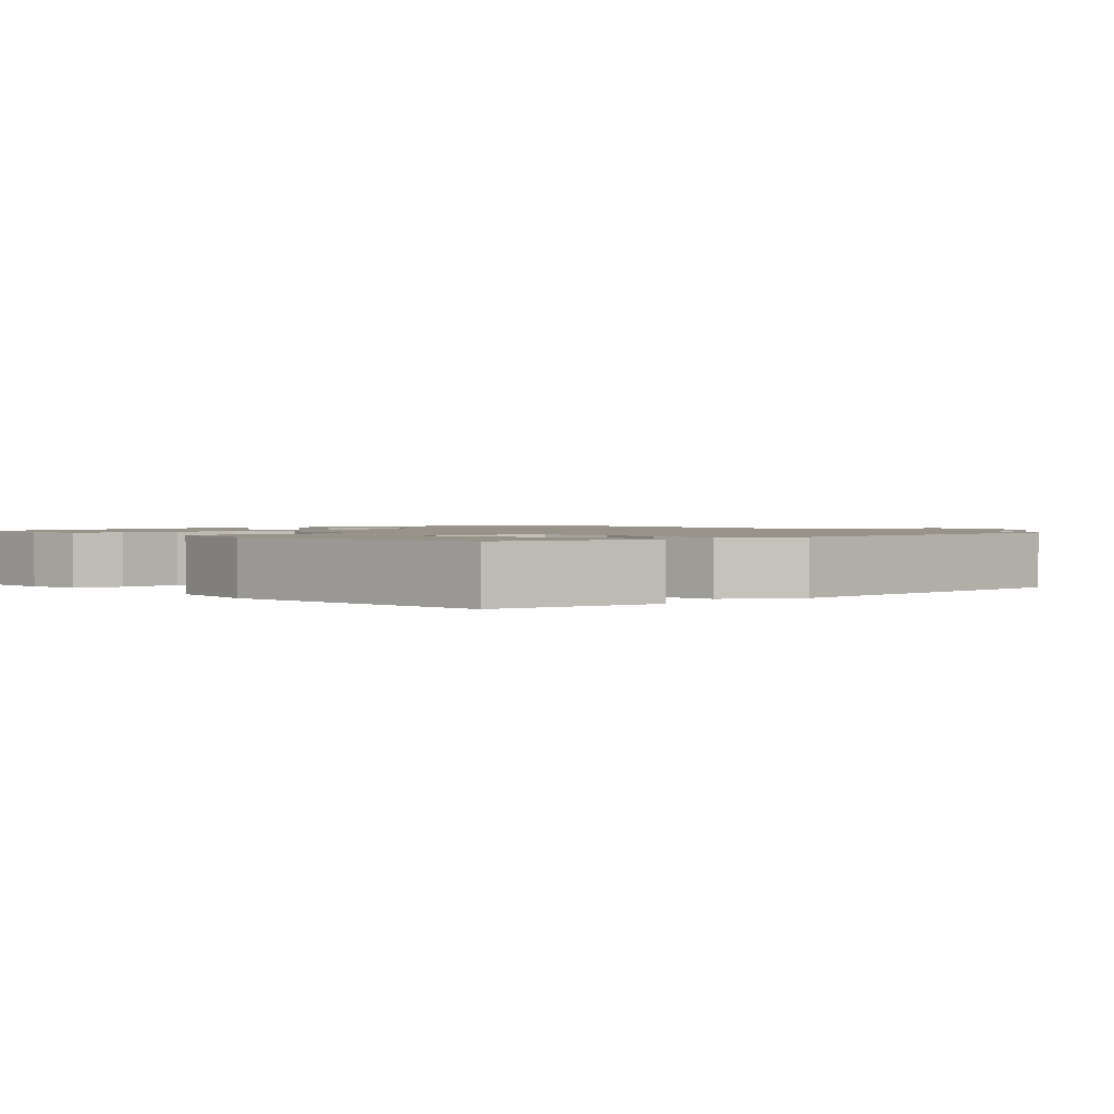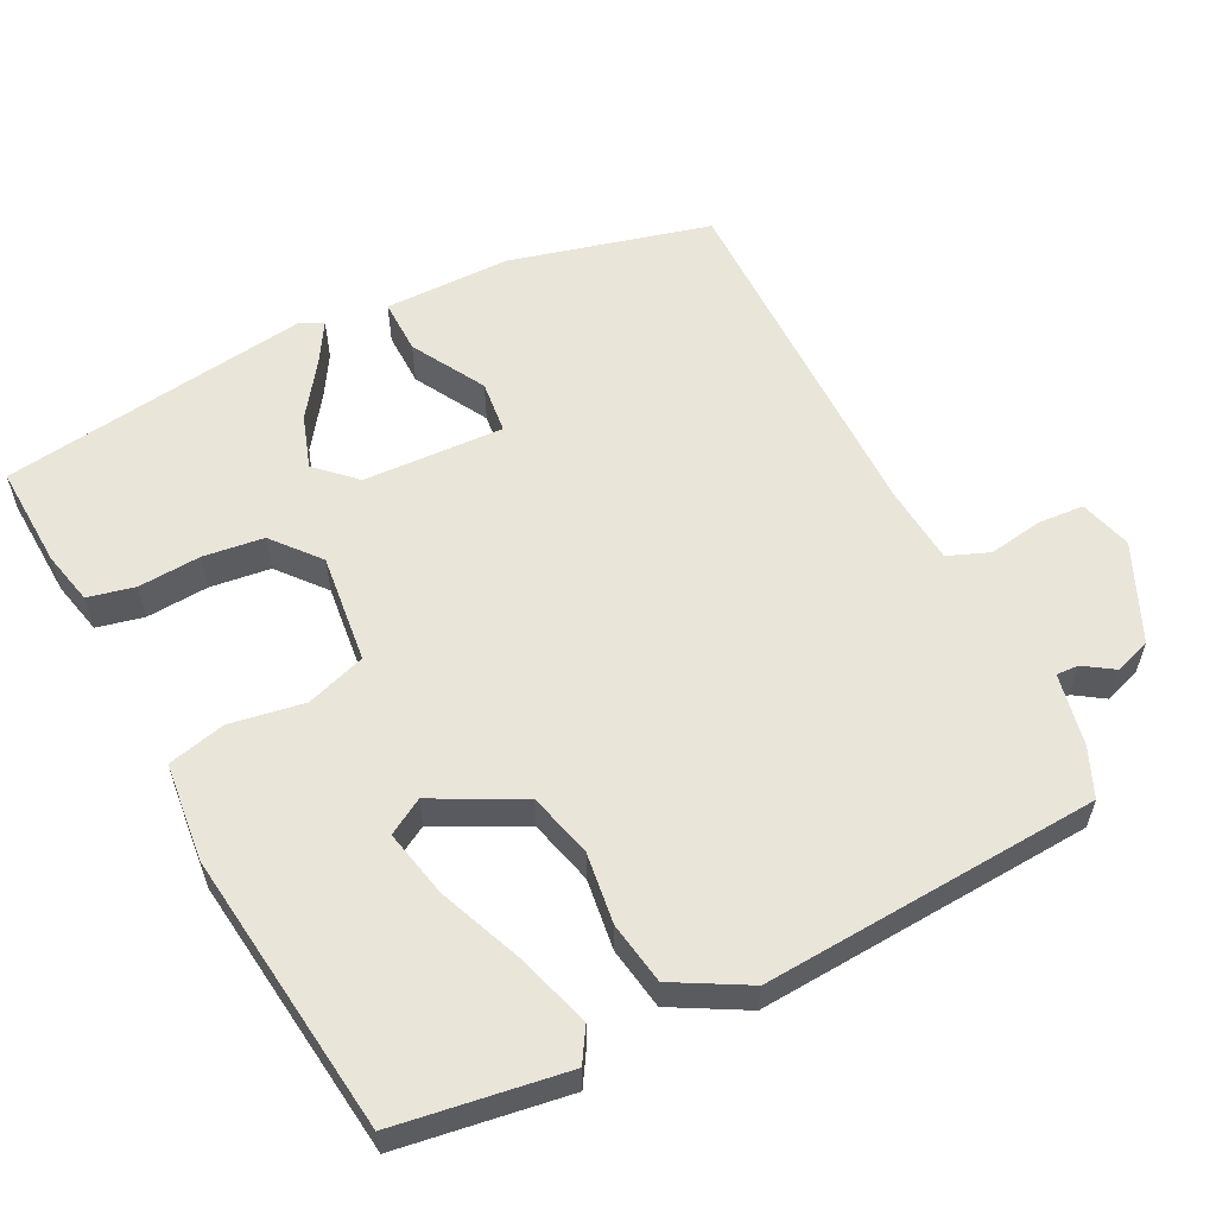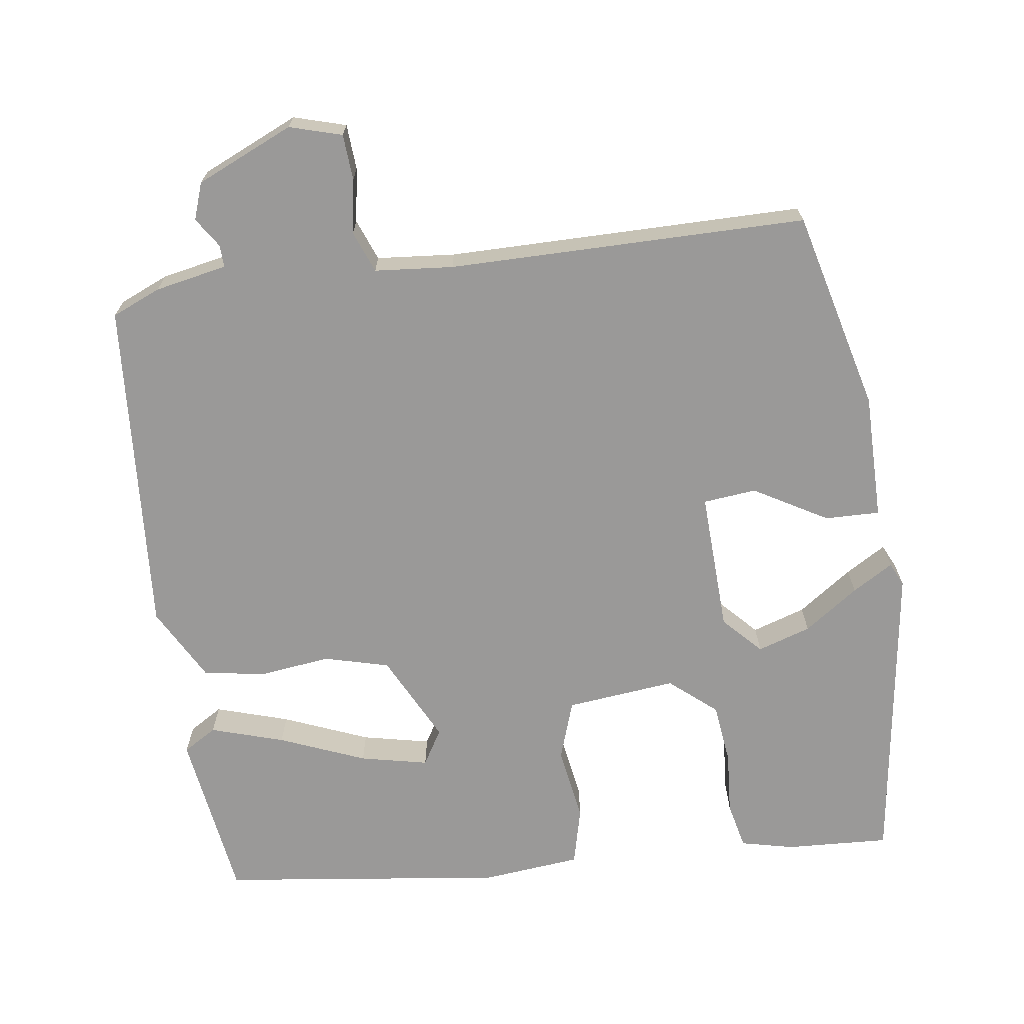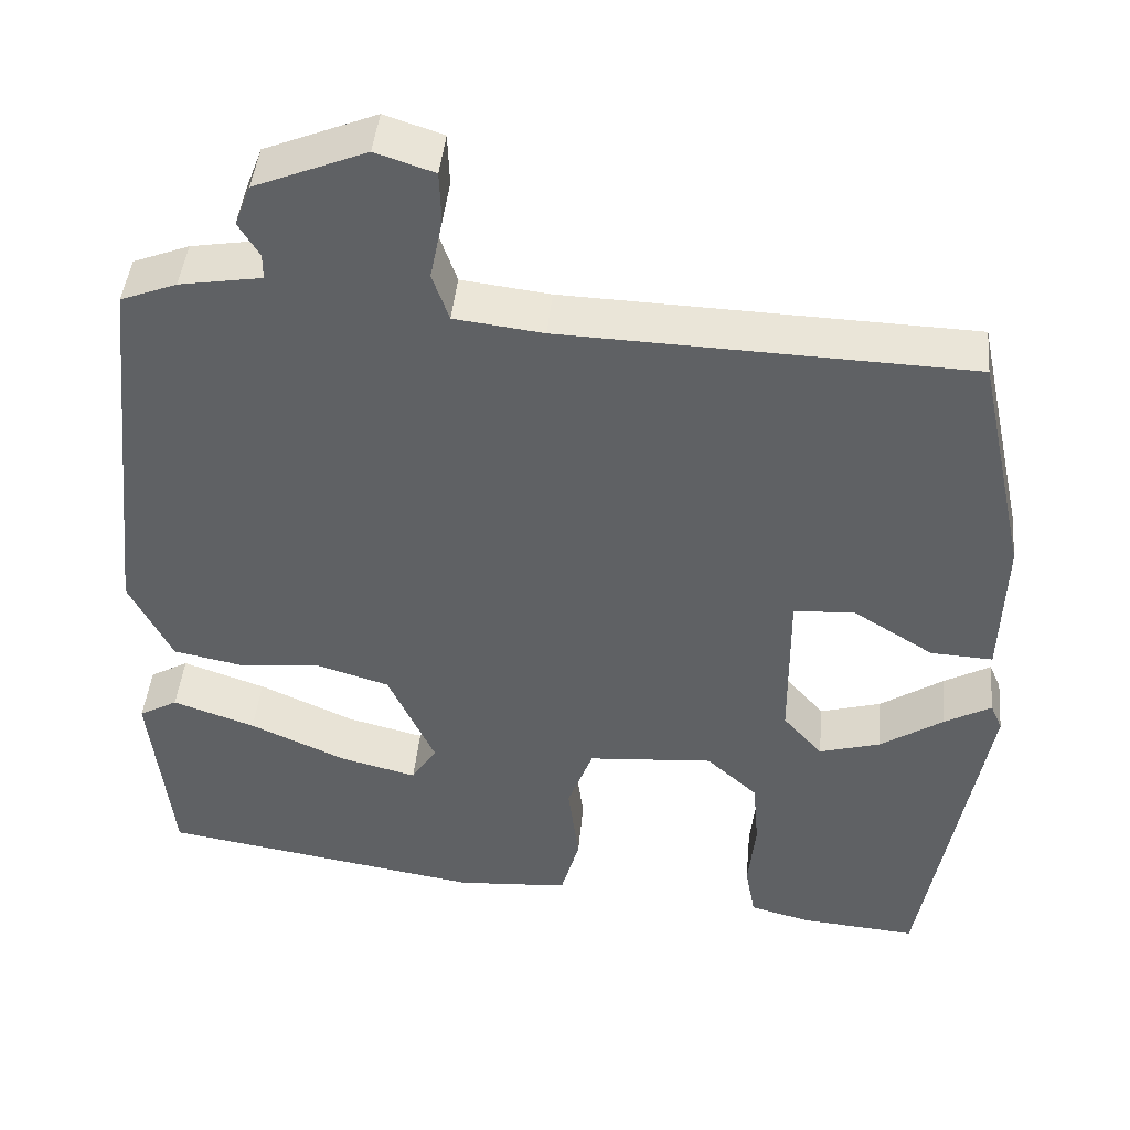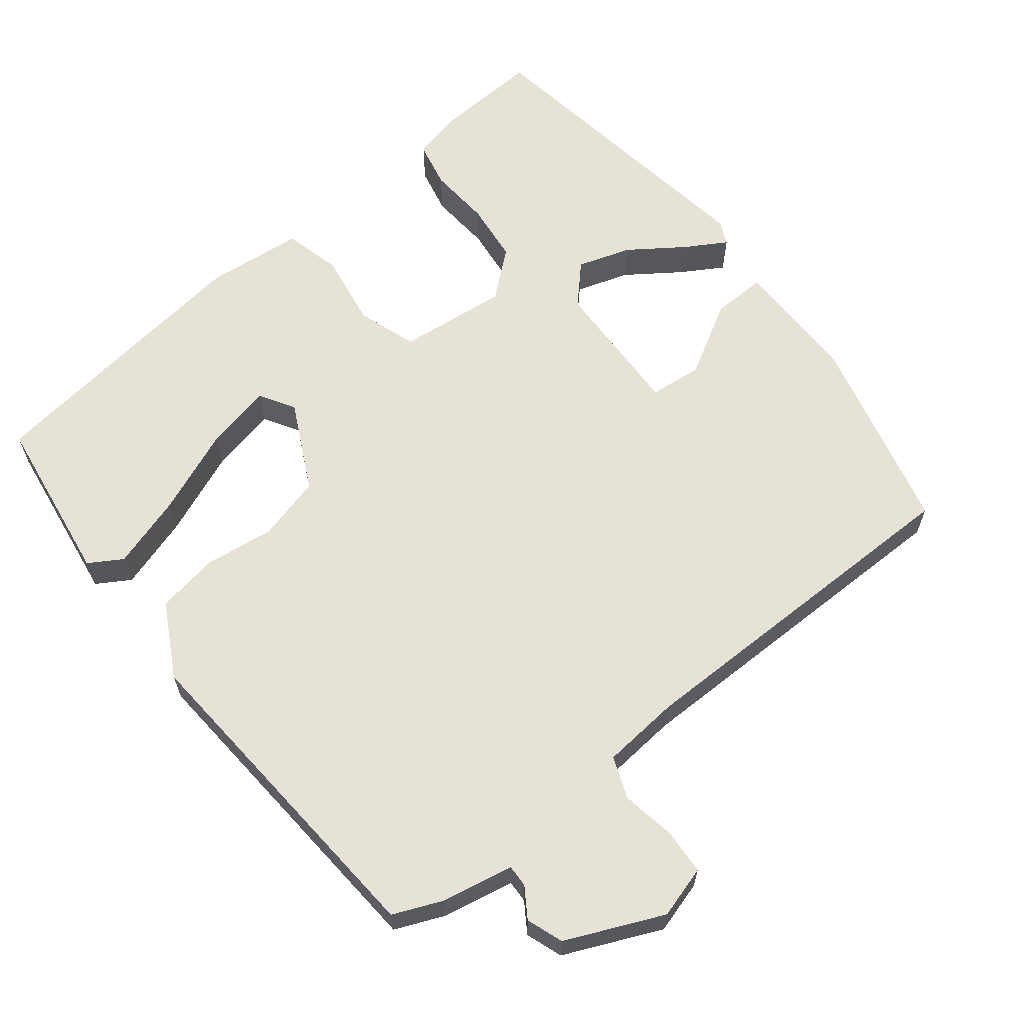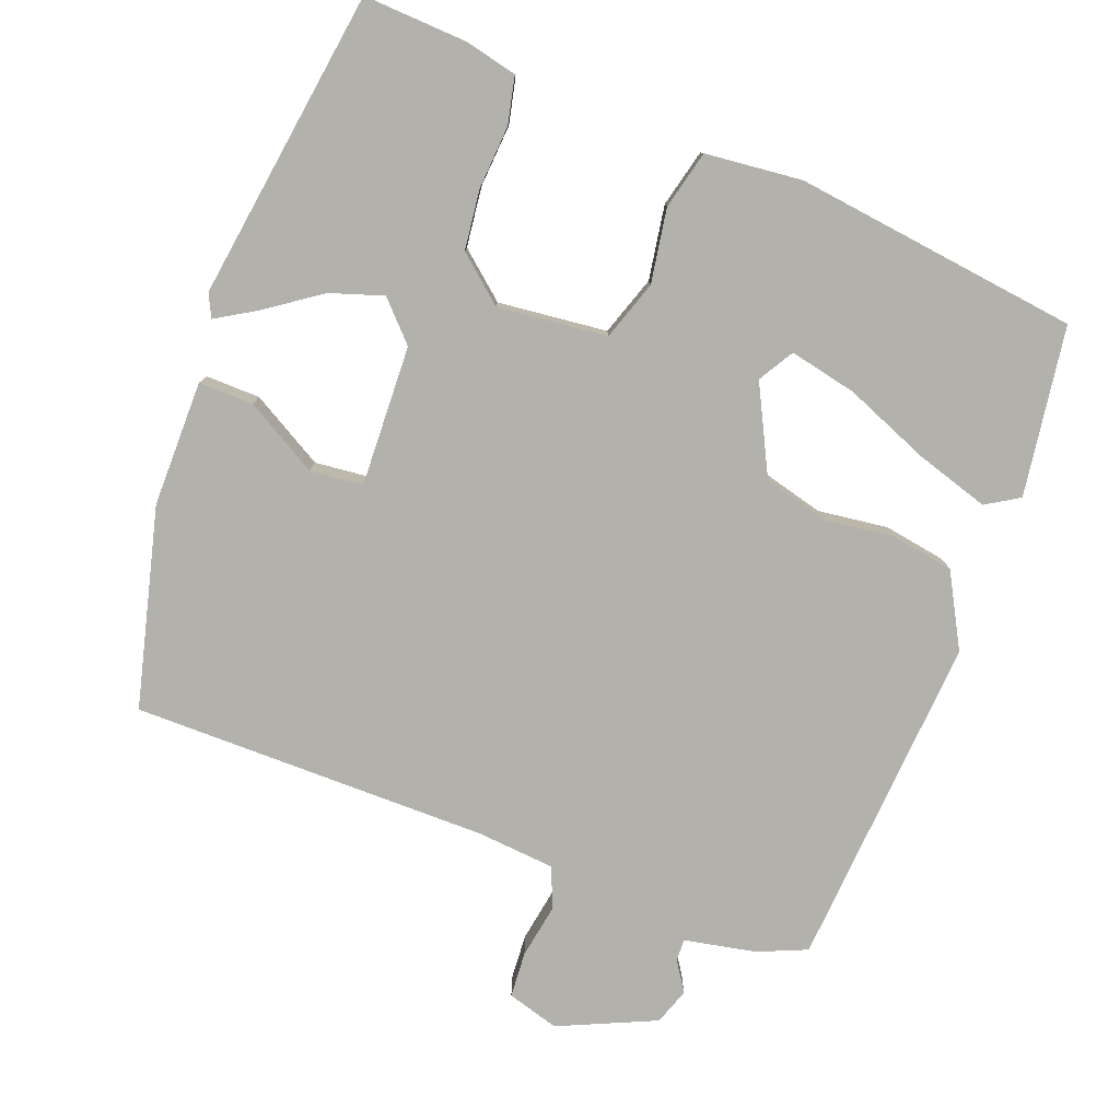
<metadata>
{"format":"obj","ext":"obj","renderer":"f3d","projection":"perspective","resolution":1024,"background":"white","views":[{"elev":1.5,"azim":-128.4,"up":"+Y"},{"elev":58.1,"azim":-114.6,"up":"+Y"},{"elev":-69.1,"azim":9.8,"up":"+Y"},{"elev":43.7,"azim":5.4,"up":"+Z"},{"elev":63.2,"azim":-36.6,"up":"+Y"},{"elev":-78.9,"azim":161.2,"up":"+Y"}]}
</metadata>
<code>
v 0.475 0.07 -0.511
v 0.335 0.07 -0.499
v 0.264 0.07 -0.48
v 0.252 0.07 -0.416
v 0.261 0.07 -0.331
v 0.254 0.07 -0.249
v 0.193 0.07 -0.194
v 0.044 0.07 -0.205
v 0.014 0.07 -0.285
v 0.027 0.07 -0.386
v 0.005 0.07 -0.464
v -0.129 0.07 -0.473
v -0.512 0.07 -0.411
v -0.538 0.07 -0.18
v -0.492 0.07 -0.154
v -0.394 0.07 -0.188
v -0.28 0.07 -0.239
v -0.189 0.07 -0.262
v -0.159 0.07 -0.215
v -0.215 0.07 -0.094
v -0.302 0.07 -0.068
v -0.398 0.07 -0.077
v -0.482 0.07 -0.06
v -0.533 0.07 0.041
v -0.486 0.07 0.496
v -0.419 0.07 0.522
v -0.321 0.07 0.538
v -0.321 0.07 0.568
v -0.346 0.07 0.609
v -0.327 0.07 0.658
v -0.194 0.07 0.712
v -0.124 0.07 0.689
v -0.122 0.07 0.627
v -0.137 0.07 0.554
v -0.117 0.07 0.497
v -0.011 0.07 0.484
v 0.474 0.07 0.467
v 0.533 0.07 0.194
v 0.527 0.07 0.023
v 0.453 0.07 0.027
v 0.356 0.07 0.087
v 0.284 0.07 0.082
v 0.285 0.07 -0.109
v 0.332 0.07 -0.162
v 0.405 0.07 -0.141
v 0.48 0.07 -0.092
v 0.536 0.07 -0.061
v 0.55 0.07 -0.093
v 0.475 0 -0.511
v 0.335 0 -0.499
v 0.264 0 -0.48
v 0.252 0 -0.416
v 0.261 0 -0.331
v 0.254 0 -0.249
v 0.193 0 -0.194
v 0.044 0 -0.205
v 0.014 0 -0.285
v 0.027 0 -0.386
v 0.005 0 -0.464
v -0.129 0 -0.473
v -0.512 0 -0.411
v -0.538 0 -0.18
v -0.492 0 -0.154
v -0.394 0 -0.188
v -0.28 0 -0.239
v -0.189 0 -0.262
v -0.159 0 -0.215
v -0.215 0 -0.094
v -0.302 0 -0.068
v -0.398 0 -0.077
v -0.482 0 -0.06
v -0.533 0 0.041
v -0.486 0 0.496
v -0.419 0 0.522
v -0.321 0 0.538
v -0.321 0 0.568
v -0.346 0 0.609
v -0.327 0 0.658
v -0.194 0 0.712
v -0.124 0 0.689
v -0.122 0 0.627
v -0.137 0 0.554
v -0.117 0 0.497
v -0.011 0 0.484
v 0.474 0 0.467
v 0.533 0 0.194
v 0.527 0 0.023
v 0.453 0 0.027
v 0.356 0 0.087
v 0.284 0 0.082
v 0.285 0 -0.109
v 0.332 0 -0.162
v 0.405 0 -0.141
v 0.48 0 -0.092
v 0.536 0 -0.061
v 0.55 0 -0.093
f 45 46 47 48
f 45 48 1 2
f 44 45 2 3
f 43 44 3 4
f 38 39 40 41
f 36 37 38 41
f 35 36 41 42
f 31 32 33 34
f 31 34 35
f 28 29 30 31
f 27 28 31 35
f 21 22 23 24
f 20 21 24 25
f 19 20 25 26
f 14 15 16 17
f 14 17 18
f 13 14 18
f 12 13 18
f 9 10 11 12
f 8 9 12 18
f 43 4 5
f 43 5 6
f 42 43 6 7
f 35 42 7 8
f 19 26 27 35
f 19 35 8
f 8 18 19
f 96 95 94 93
f 50 49 96 93
f 51 50 93 92
f 52 51 92 91
f 89 88 87 86
f 89 86 85 84
f 90 89 84 83
f 82 81 80 79
f 83 82 79
f 79 78 77 76
f 83 79 76 75
f 72 71 70 69
f 73 72 69 68
f 74 73 68 67
f 65 64 63 62
f 66 65 62
f 66 62 61
f 66 61 60
f 60 59 58 57
f 66 60 57 56
f 53 52 91
f 54 53 91
f 55 54 91 90
f 56 55 90 83
f 83 75 74 67
f 56 83 67
f 67 66 56
f 1 49 50 2
f 2 50 51 3
f 3 51 52 4
f 4 52 53 5
f 5 53 54 6
f 6 54 55 7
f 7 55 56 8
f 8 56 57 9
f 9 57 58 10
f 10 58 59 11
f 11 59 60 12
f 12 60 61 13
f 13 61 62 14
f 14 62 63 15
f 15 63 64 16
f 16 64 65 17
f 17 65 66 18
f 18 66 67 19
f 19 67 68 20
f 20 68 69 21
f 21 69 70 22
f 22 70 71 23
f 23 71 72 24
f 24 72 73 25
f 25 73 74 26
f 26 74 75 27
f 27 75 76 28
f 28 76 77 29
f 29 77 78 30
f 30 78 79 31
f 31 79 80 32
f 32 80 81 33
f 33 81 82 34
f 34 82 83 35
f 35 83 84 36
f 36 84 85 37
f 37 85 86 38
f 38 86 87 39
f 39 87 88 40
f 40 88 89 41
f 41 89 90 42
f 42 90 91 43
f 43 91 92 44
f 44 92 93 45
f 45 93 94 46
f 46 94 95 47
f 47 95 96 48
f 48 96 49 1

</code>
